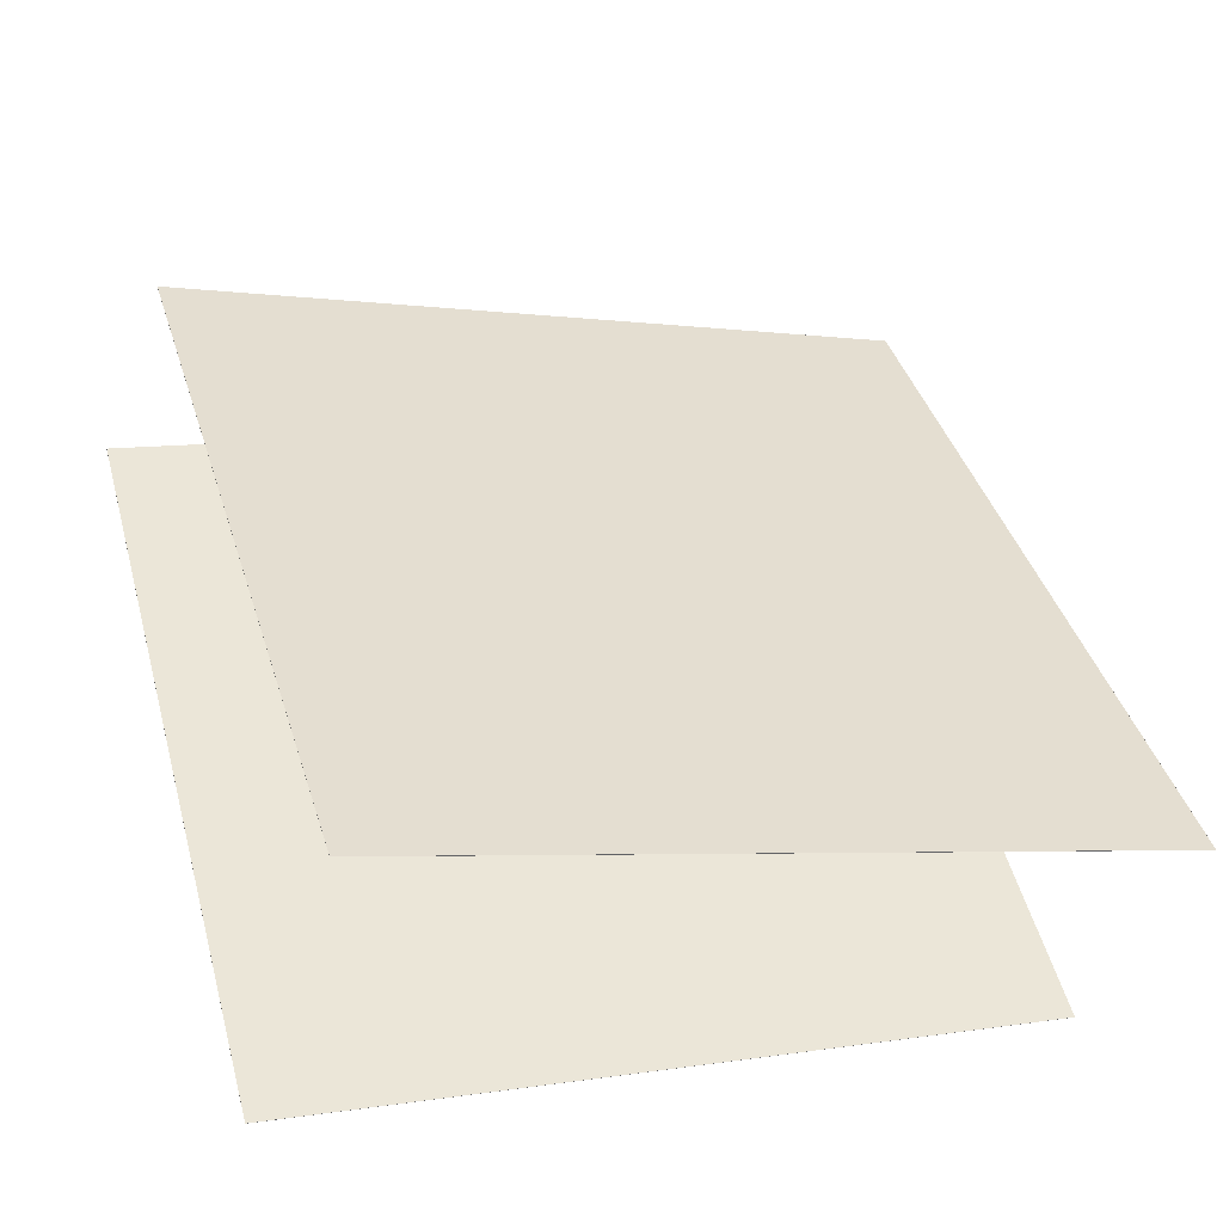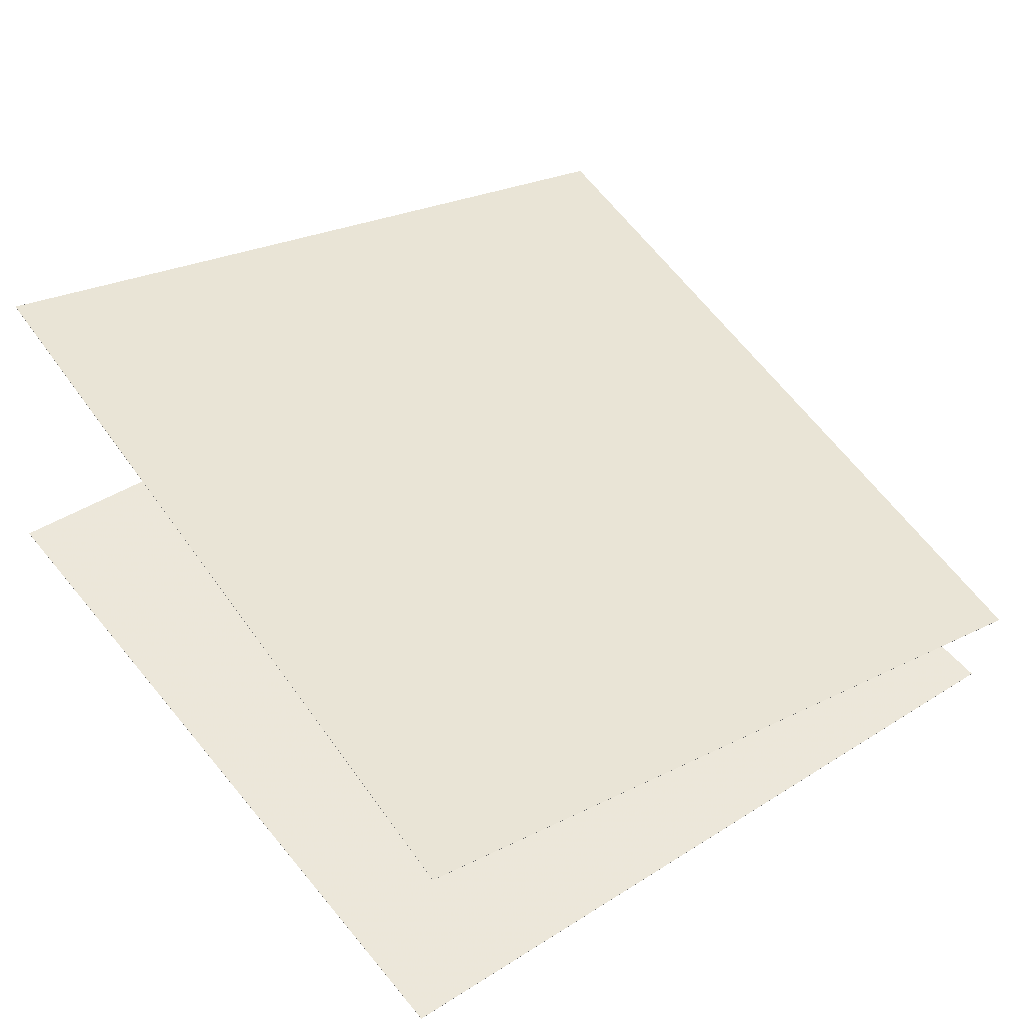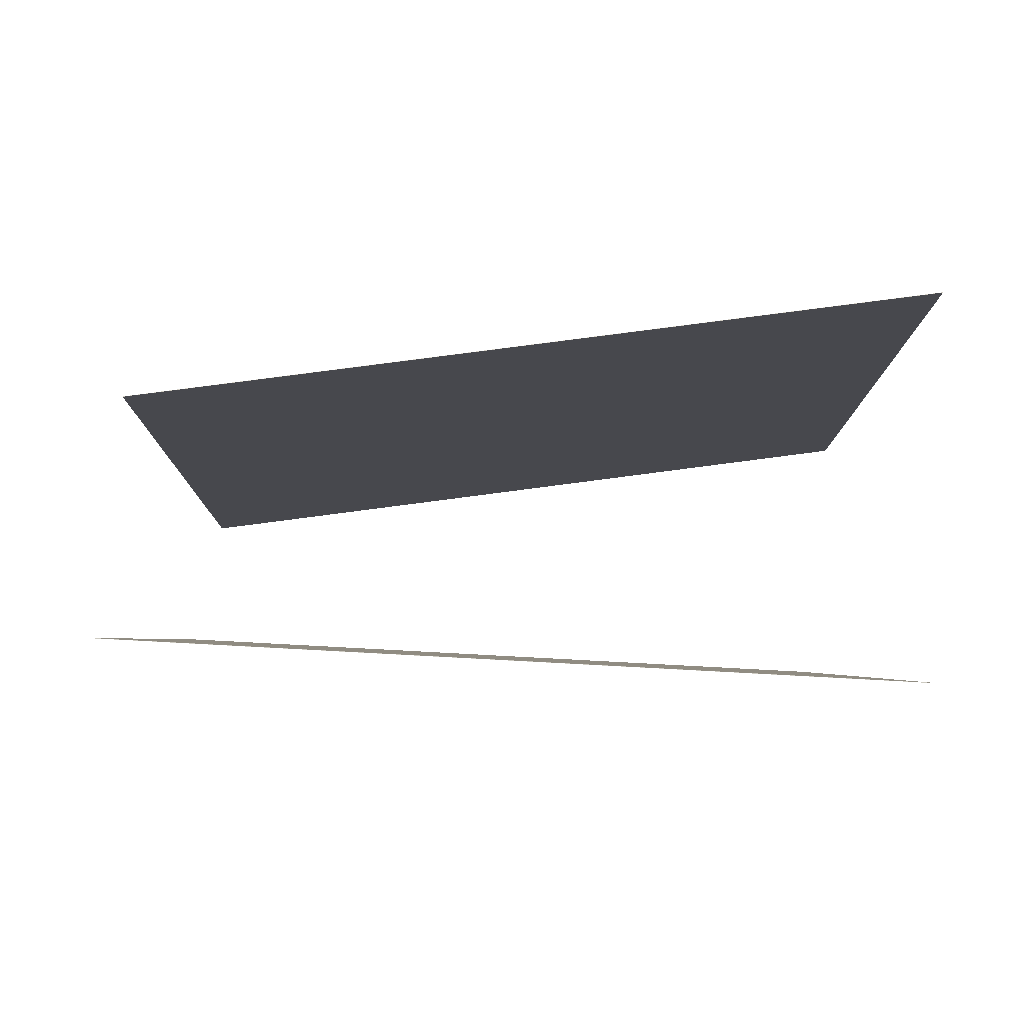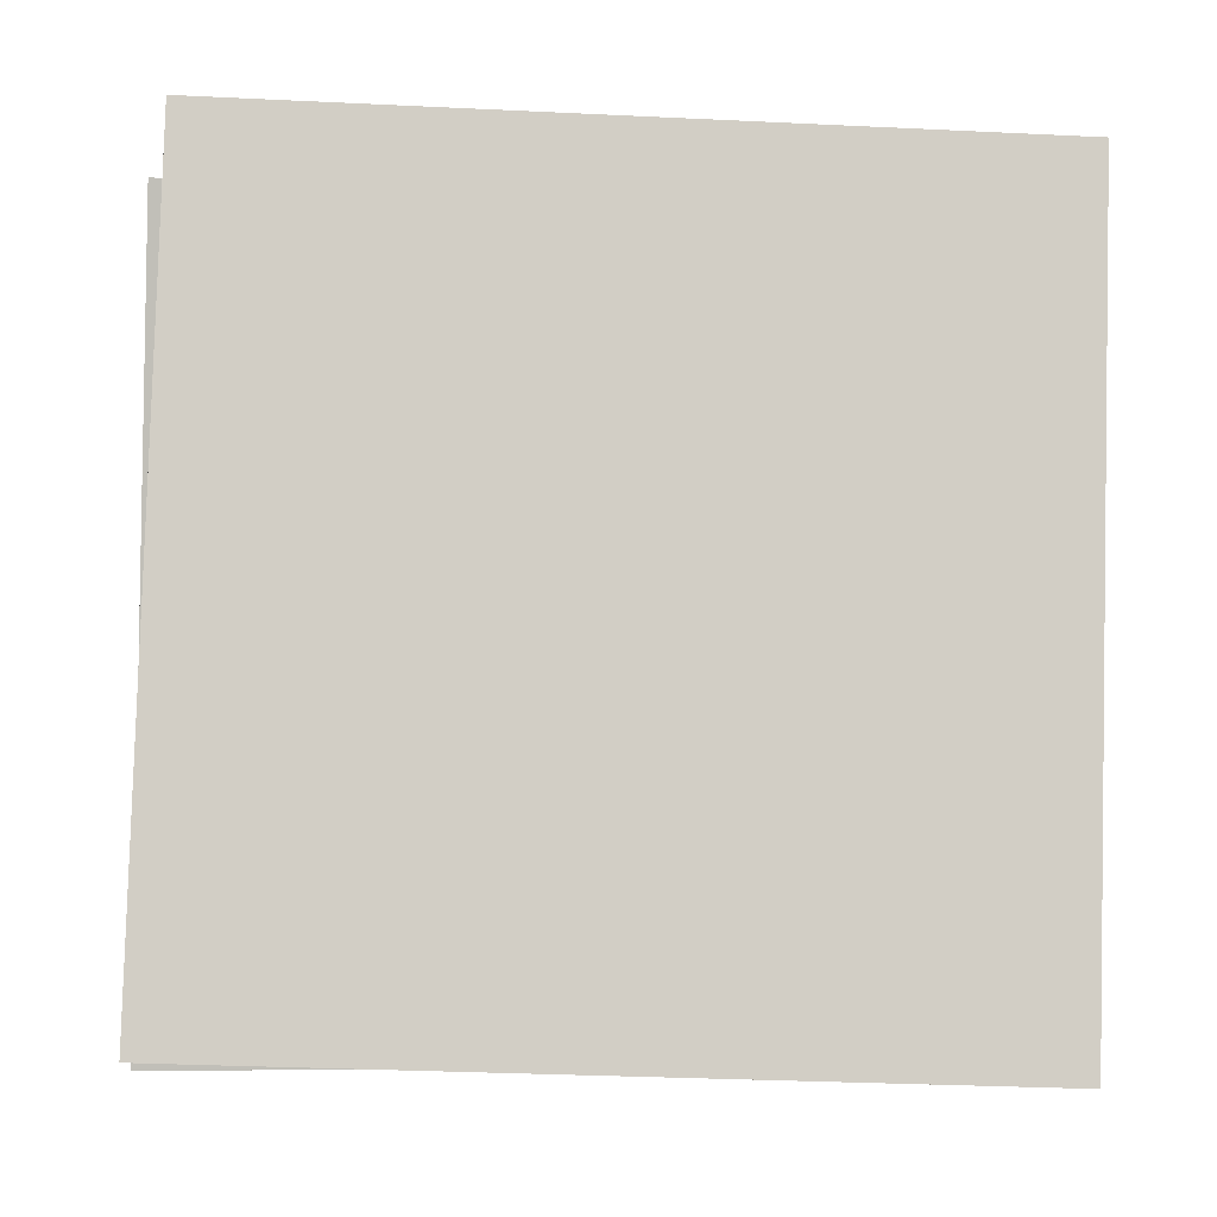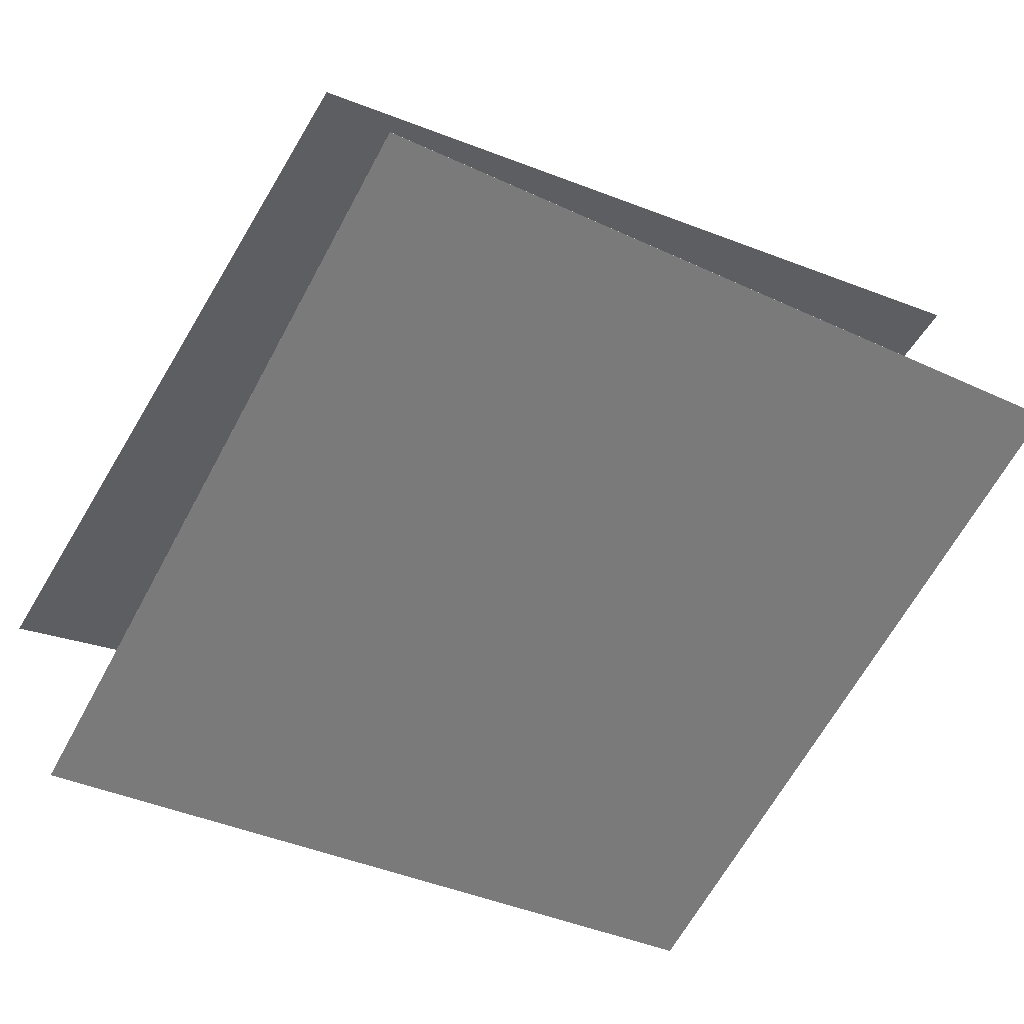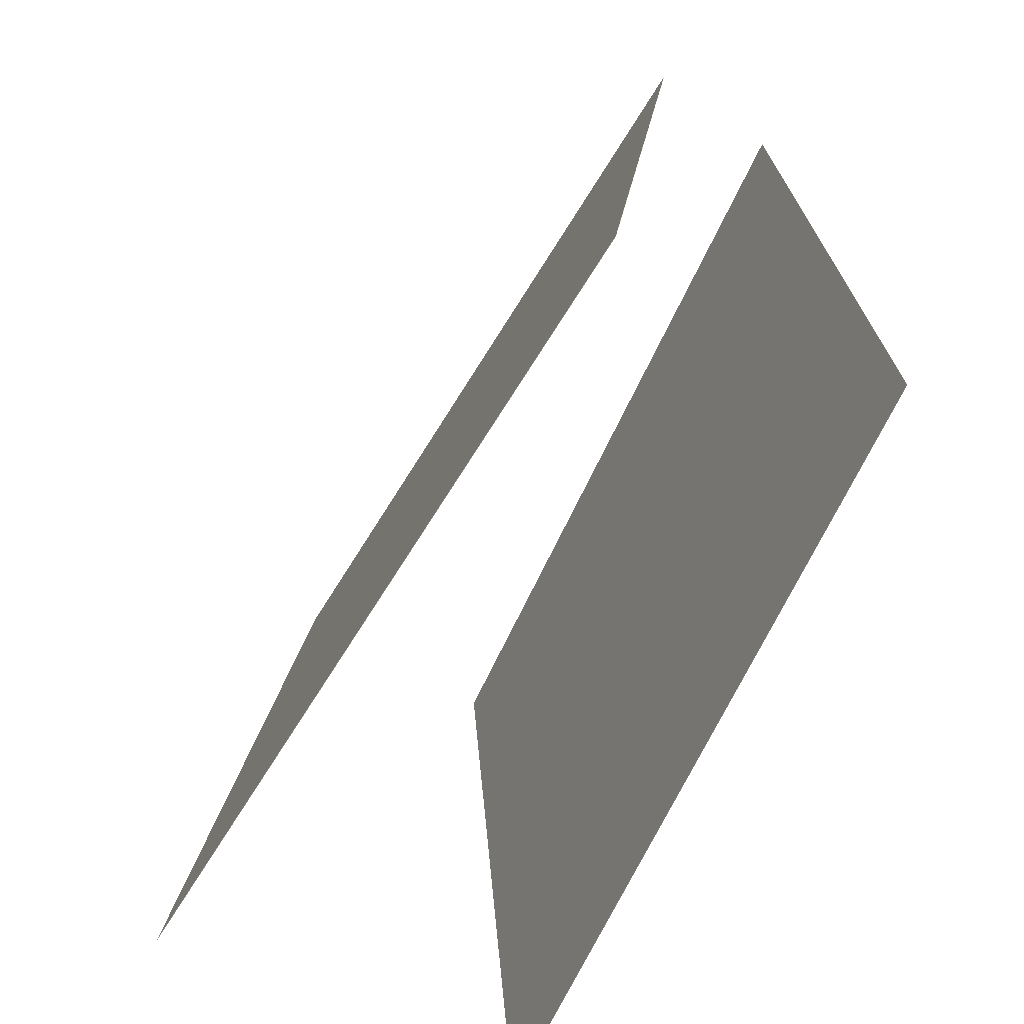
<metadata>
{"format":"obj","ext":"obj","renderer":"f3d","projection":"perspective","resolution":1024,"background":"white","views":[{"elev":48.0,"azim":-13.9,"up":"+Z"},{"elev":35.9,"azim":53.6,"up":"+Z"},{"elev":8.2,"azim":-89.9,"up":"+Z"},{"elev":-3.7,"azim":-171.8,"up":"+Y"},{"elev":-60.4,"azim":152.9,"up":"+Z"},{"elev":-66.2,"azim":76.3,"up":"+Y"}]}
</metadata>
<code>
v 0.4215 0.4332 -0.1072
v 0.4214 0.4332 -0.1076
v -0.5036 0.4251 0.1888
v -0.5037 0.425 0.1884
v 0.4683 -0.5314 0.01215
v 0.4681 -0.5315 0.0118
v -0.4569 -0.5396 0.3081
v -0.457 -0.5397 0.3078
f 1.0 7.0 5.0
f 1.0 3.0 7.0
f 1.0 4.0 3.0
f 1.0 2.0 4.0
f 3.0 8.0 7.0
f 3.0 4.0 8.0
f 5.0 7.0 8.0
f 5.0 8.0 6.0
f 1.0 5.0 6.0
f 1.0 6.0 2.0
f 2.0 6.0 8.0
f 2.0 8.0 4.0
v 0.3717 -0.4902 -0.3299
v -0.5774 -0.5212 -0.1371
v 0.3514 0.4806 -0.2732
v -0.5977 0.4495 -0.08041
v 0.3718 -0.4902 -0.3296
v -0.5774 -0.5213 -0.1368
v 0.3515 0.4806 -0.2729
v -0.5976 0.4495 -0.08009
f 9.0 15.0 13.0
f 9.0 11.0 15.0
f 9.0 12.0 11.0
f 9.0 10.0 12.0
f 11.0 16.0 15.0
f 11.0 12.0 16.0
f 13.0 15.0 16.0
f 13.0 16.0 14.0
f 9.0 13.0 14.0
f 9.0 14.0 10.0
f 10.0 14.0 16.0
f 10.0 16.0 12.0

</code>
